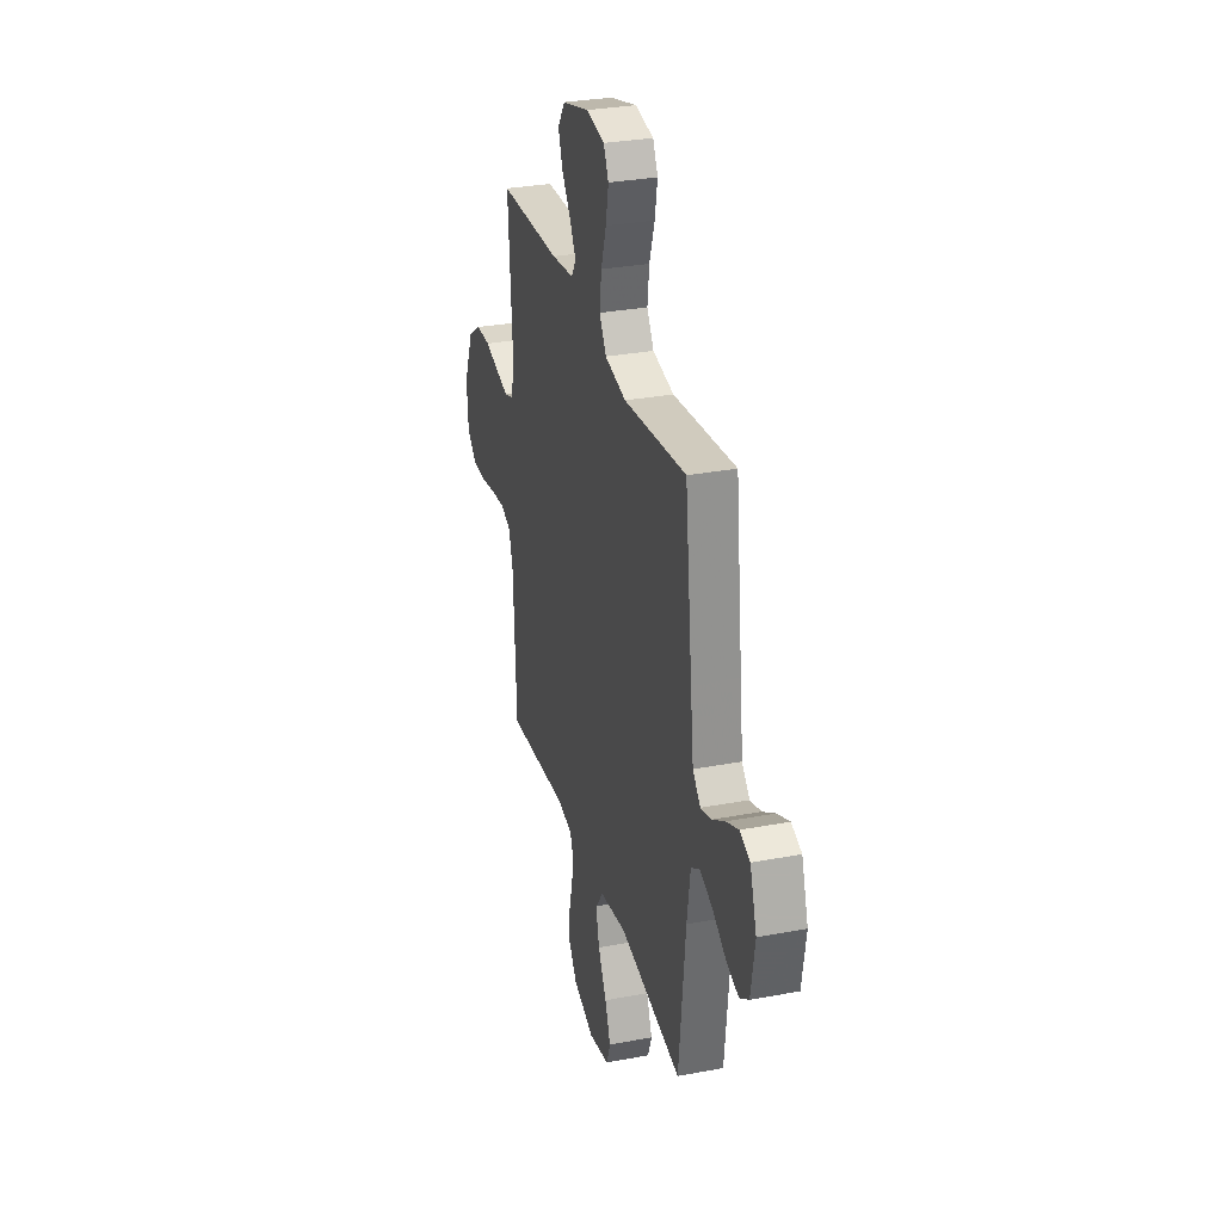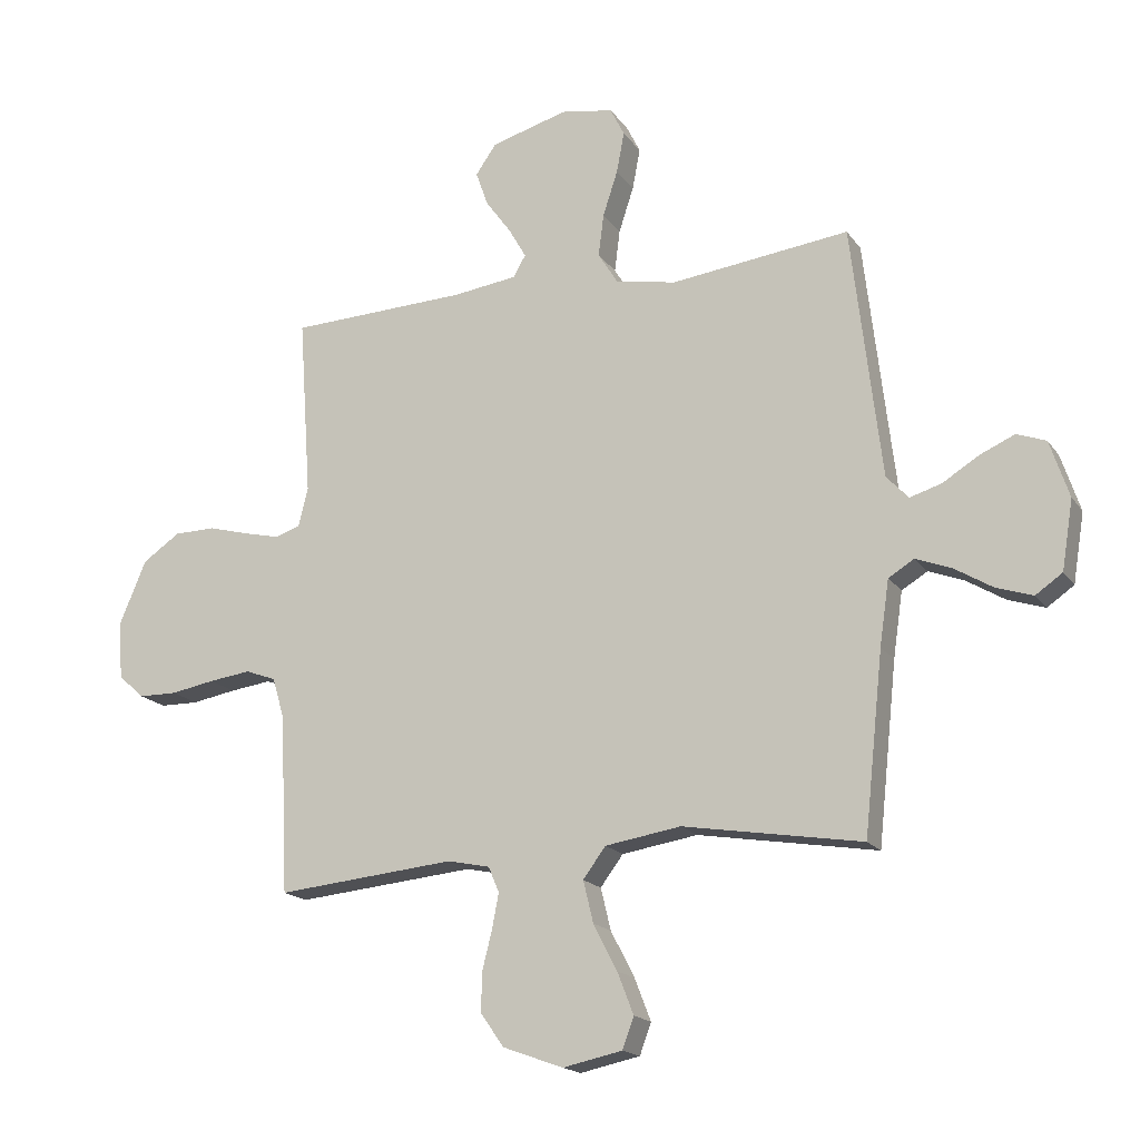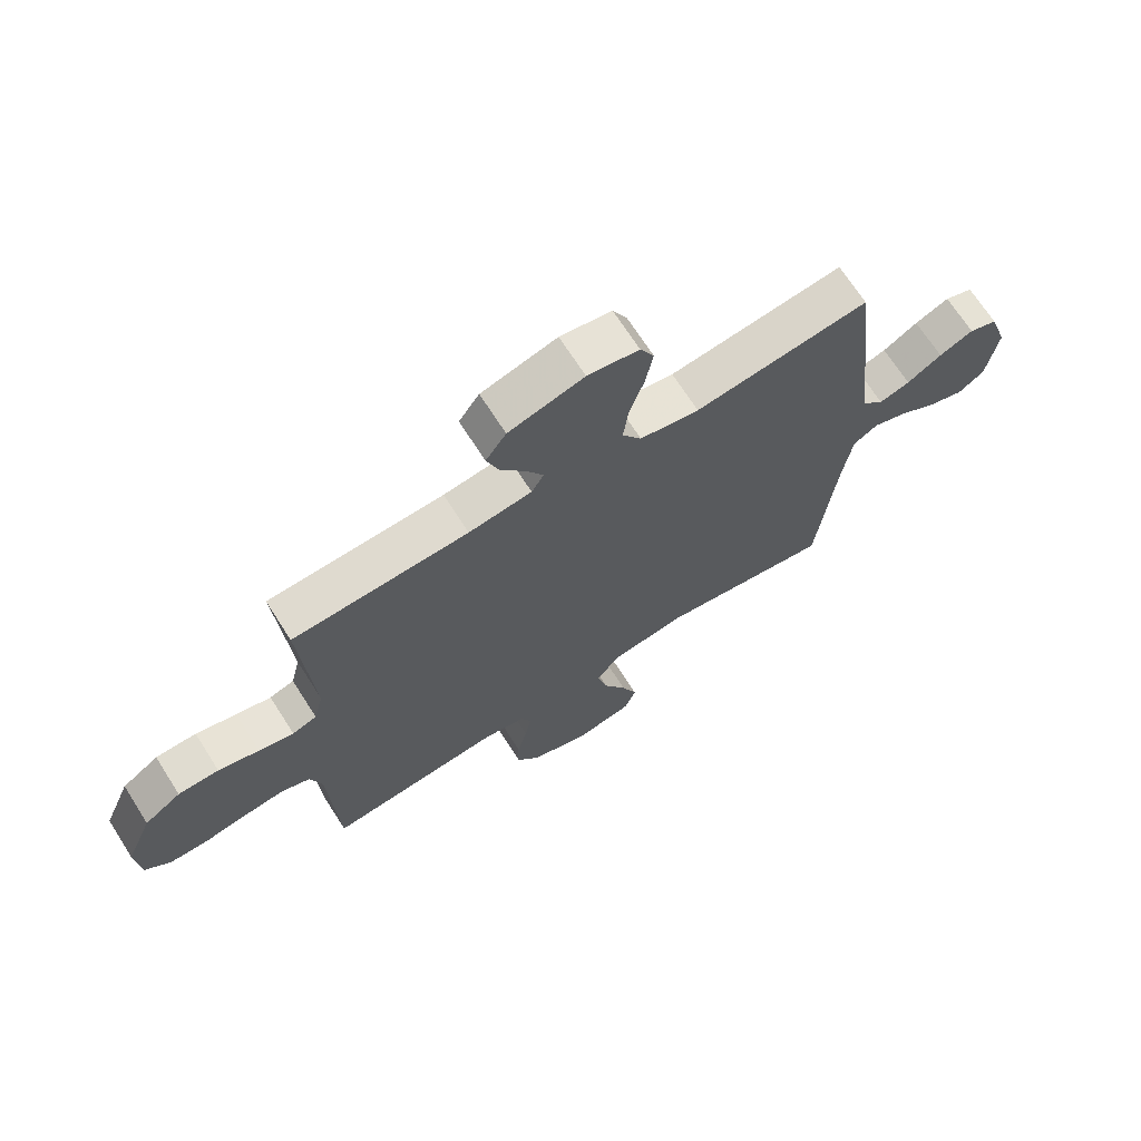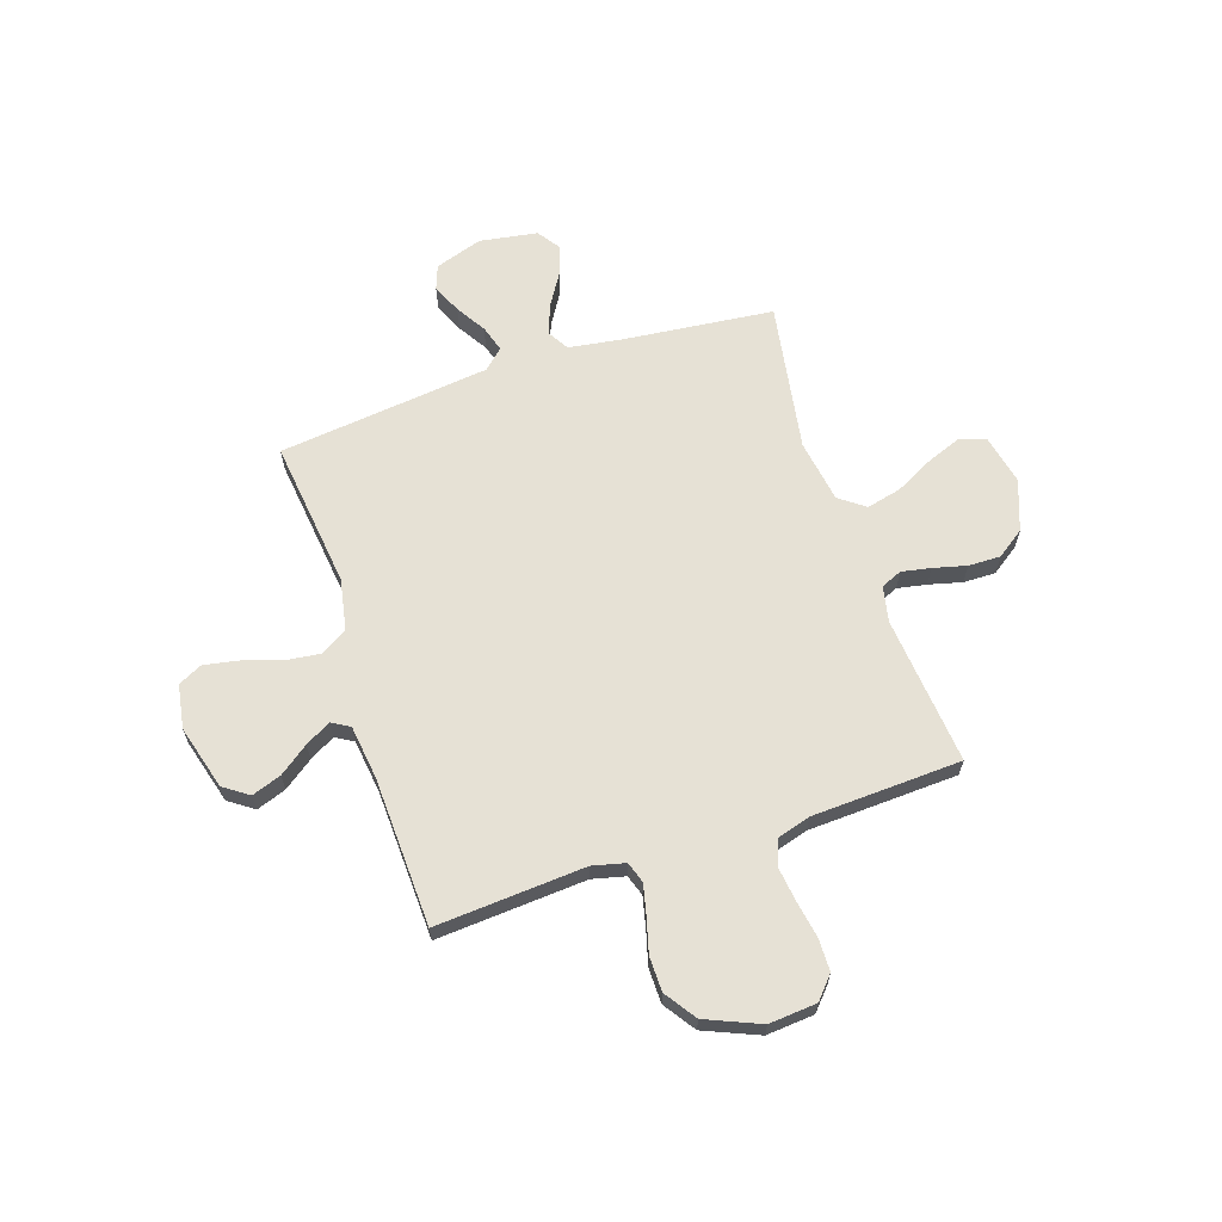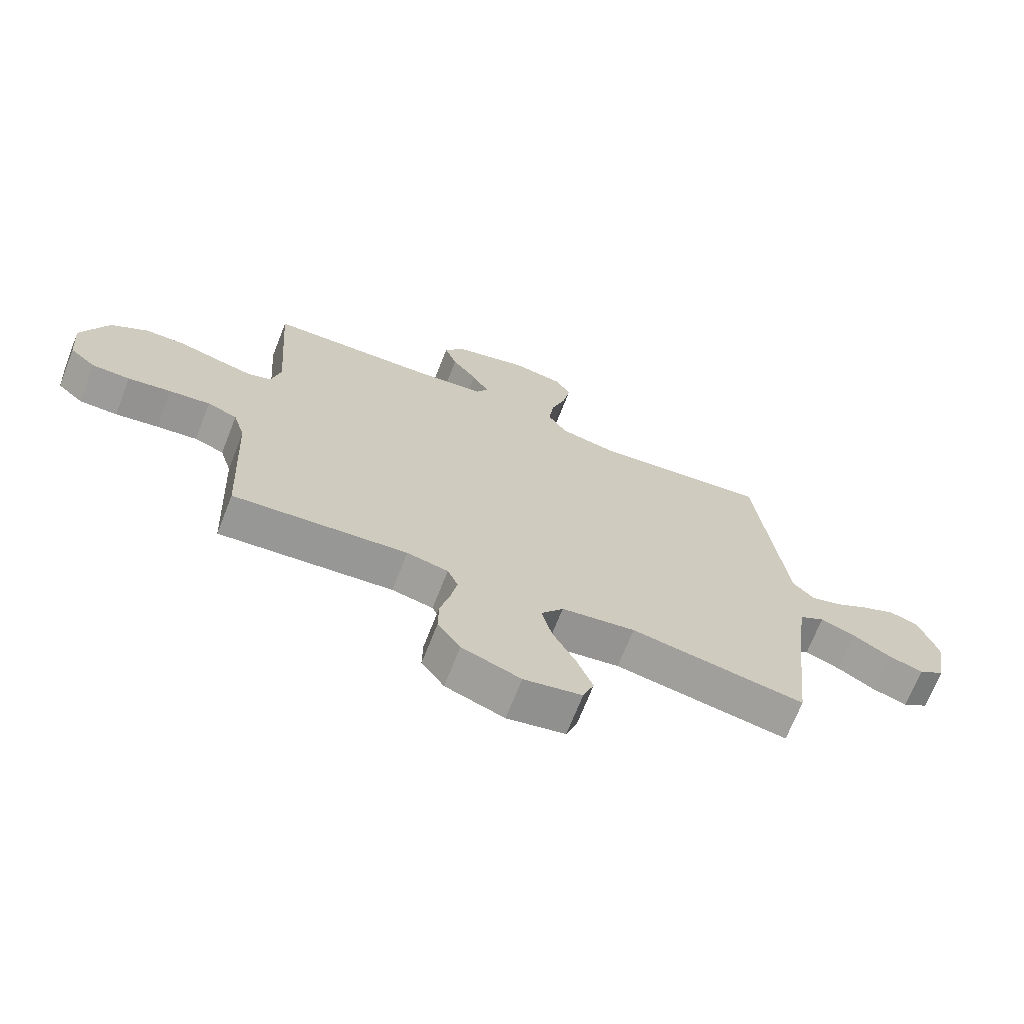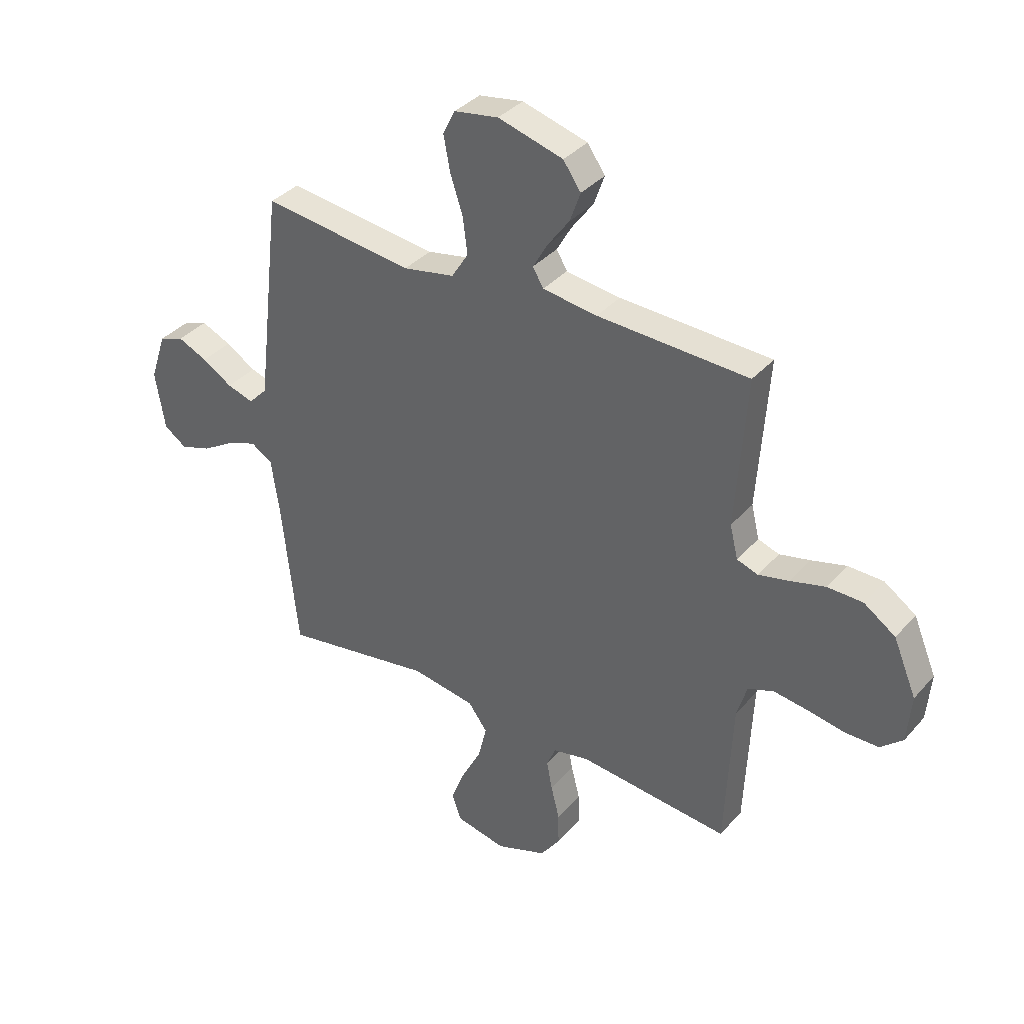
<metadata>
{"format":"obj","ext":"obj","renderer":"f3d","projection":"perspective","resolution":1024,"background":"white","views":[{"elev":30.6,"azim":-105.2,"up":"+Z"},{"elev":-17.5,"azim":-156.2,"up":"+Z"},{"elev":69.1,"azim":147.5,"up":"+Z"},{"elev":64.4,"azim":71.7,"up":"+Y"},{"elev":-69.7,"azim":158.6,"up":"+Z"},{"elev":36.3,"azim":35.5,"up":"+Z"}]}
</metadata>
<code>
v 0.5 0.07 -0.5
v 0.2 0.07 -0.472
v 0.129 0.07 -0.487
v 0.111 0.07 -0.529
v 0.122 0.07 -0.587
v 0.139 0.07 -0.654
v 0.14 0.07 -0.719
v 0.101 0.07 -0.774
v 0 0.07 -0.811
v -0.1 0.07 -0.79
v -0.119 0.07 -0.738
v -0.092 0.07 -0.668
v -0.052 0.07 -0.591
v -0.035 0.07 -0.521
v -0.073 0.07 -0.47
v -0.2 0.07 -0.45
v -0.5 0.07 -0.5
v -0.532 0.07 -0.2
v -0.548 0.07 -0.091
v -0.591 0.07 -0.065
v -0.651 0.07 -0.088
v -0.715 0.07 -0.127
v -0.776 0.07 -0.147
v -0.821 0.07 -0.116
v -0.84 0.07 0
v -0.808 0.07 0.096
v -0.759 0.07 0.114
v -0.7 0.07 0.088
v -0.64 0.07 0.051
v -0.587 0.07 0.035
v -0.55 0.07 0.074
v -0.535 0.07 0.2
v -0.5 0.07 0.5
v -0.2 0.07 0.464
v -0.098 0.07 0.484
v -0.065 0.07 0.537
v -0.074 0.07 0.608
v -0.099 0.07 0.684
v -0.112 0.07 0.753
v -0.088 0.07 0.801
v 0 0.07 0.816
v 0.129 0.07 0.78
v 0.164 0.07 0.73
v 0.143 0.07 0.671
v 0.1 0.07 0.612
v 0.071 0.07 0.561
v 0.092 0.07 0.525
v 0.2 0.07 0.511
v 0.5 0.07 0.5
v 0.479 0.07 0.2
v 0.495 0.07 0.134
v 0.537 0.07 0.12
v 0.597 0.07 0.134
v 0.667 0.07 0.153
v 0.737 0.07 0.152
v 0.8 0.07 0.109
v 0.846 0.07 0
v 0.838 0.07 -0.096
v 0.794 0.07 -0.135
v 0.729 0.07 -0.136
v 0.655 0.07 -0.123
v 0.585 0.07 -0.114
v 0.534 0.07 -0.133
v 0.514 0.07 -0.2
v 0.5 0 -0.5
v 0.2 0 -0.472
v 0.129 0 -0.487
v 0.111 0 -0.529
v 0.122 0 -0.587
v 0.139 0 -0.654
v 0.14 0 -0.719
v 0.101 0 -0.774
v 0 0 -0.811
v -0.1 0 -0.79
v -0.119 0 -0.738
v -0.092 0 -0.668
v -0.052 0 -0.591
v -0.035 0 -0.521
v -0.073 0 -0.47
v -0.2 0 -0.45
v -0.5 0 -0.5
v -0.532 0 -0.2
v -0.548 0 -0.091
v -0.591 0 -0.065
v -0.651 0 -0.088
v -0.715 0 -0.127
v -0.776 0 -0.147
v -0.821 0 -0.116
v -0.84 0 0
v -0.808 0 0.096
v -0.759 0 0.114
v -0.7 0 0.088
v -0.64 0 0.051
v -0.587 0 0.035
v -0.55 0 0.074
v -0.535 0 0.2
v -0.5 0 0.5
v -0.2 0 0.464
v -0.098 0 0.484
v -0.065 0 0.537
v -0.074 0 0.608
v -0.099 0 0.684
v -0.112 0 0.753
v -0.088 0 0.801
v 0 0 0.816
v 0.129 0 0.78
v 0.164 0 0.73
v 0.143 0 0.671
v 0.1 0 0.612
v 0.071 0 0.561
v 0.092 0 0.525
v 0.2 0 0.511
v 0.5 0 0.5
v 0.479 0 0.2
v 0.495 0 0.134
v 0.537 0 0.12
v 0.597 0 0.134
v 0.667 0 0.153
v 0.737 0 0.152
v 0.8 0 0.109
v 0.846 0 0
v 0.838 0 -0.096
v 0.794 0 -0.135
v 0.729 0 -0.136
v 0.655 0 -0.123
v 0.585 0 -0.114
v 0.534 0 -0.133
v 0.514 0 -0.2
f 59 60 61
f 58 59 61
f 57 58 61
f 56 57 61
f 55 56 61
f 54 55 61
f 53 54 61
f 52 53 61 62
f 51 52 62 63
f 48 49 50
f 51 63 64
f 50 51 64
f 48 50 64
f 47 48 64
f 43 44 45
f 42 43 45
f 41 42 45
f 40 41 45
f 39 40 45
f 38 39 45
f 37 38 45
f 36 37 45 46
f 64 1 2
f 47 64 2
f 46 47 2
f 36 46 2
f 35 36 2
f 27 28 29
f 26 27 29
f 25 26 29
f 24 25 29
f 23 24 29
f 22 23 29
f 21 22 29
f 20 21 29 30
f 19 20 30 31
f 16 17 18
f 19 31 32
f 18 19 32
f 16 18 32
f 15 16 32
f 11 12 13
f 10 11 13
f 9 10 13
f 8 9 13
f 7 8 13
f 6 7 13
f 5 6 13
f 4 5 13 14
f 32 33 34
f 15 32 34
f 14 15 34
f 4 14 34
f 3 4 34
f 2 3 34 35
f 125 124 123
f 125 123 122
f 125 122 121
f 125 121 120
f 125 120 119
f 125 119 118
f 125 118 117
f 126 125 117 116
f 127 126 116 115
f 114 113 112
f 128 127 115
f 128 115 114
f 128 114 112
f 128 112 111
f 109 108 107
f 109 107 106
f 109 106 105
f 109 105 104
f 109 104 103
f 109 103 102
f 109 102 101
f 110 109 101 100
f 66 65 128
f 66 128 111
f 66 111 110
f 66 110 100
f 66 100 99
f 93 92 91
f 93 91 90
f 93 90 89
f 93 89 88
f 93 88 87
f 93 87 86
f 93 86 85
f 94 93 85 84
f 95 94 84 83
f 82 81 80
f 96 95 83
f 96 83 82
f 96 82 80
f 96 80 79
f 77 76 75
f 77 75 74
f 77 74 73
f 77 73 72
f 77 72 71
f 77 71 70
f 77 70 69
f 78 77 69 68
f 98 97 96
f 98 96 79
f 98 79 78
f 98 78 68
f 98 68 67
f 99 98 67 66
f 1 65 66 2
f 2 66 67 3
f 3 67 68 4
f 4 68 69 5
f 5 69 70 6
f 6 70 71 7
f 7 71 72 8
f 8 72 73 9
f 9 73 74 10
f 10 74 75 11
f 11 75 76 12
f 12 76 77 13
f 13 77 78 14
f 14 78 79 15
f 15 79 80 16
f 16 80 81 17
f 17 81 82 18
f 18 82 83 19
f 19 83 84 20
f 20 84 85 21
f 21 85 86 22
f 22 86 87 23
f 23 87 88 24
f 24 88 89 25
f 25 89 90 26
f 26 90 91 27
f 27 91 92 28
f 28 92 93 29
f 29 93 94 30
f 30 94 95 31
f 31 95 96 32
f 32 96 97 33
f 33 97 98 34
f 34 98 99 35
f 35 99 100 36
f 36 100 101 37
f 37 101 102 38
f 38 102 103 39
f 39 103 104 40
f 40 104 105 41
f 41 105 106 42
f 42 106 107 43
f 43 107 108 44
f 44 108 109 45
f 45 109 110 46
f 46 110 111 47
f 47 111 112 48
f 48 112 113 49
f 49 113 114 50
f 50 114 115 51
f 51 115 116 52
f 52 116 117 53
f 53 117 118 54
f 54 118 119 55
f 55 119 120 56
f 56 120 121 57
f 57 121 122 58
f 58 122 123 59
f 59 123 124 60
f 60 124 125 61
f 61 125 126 62
f 62 126 127 63
f 63 127 128 64
f 64 128 65 1

</code>
